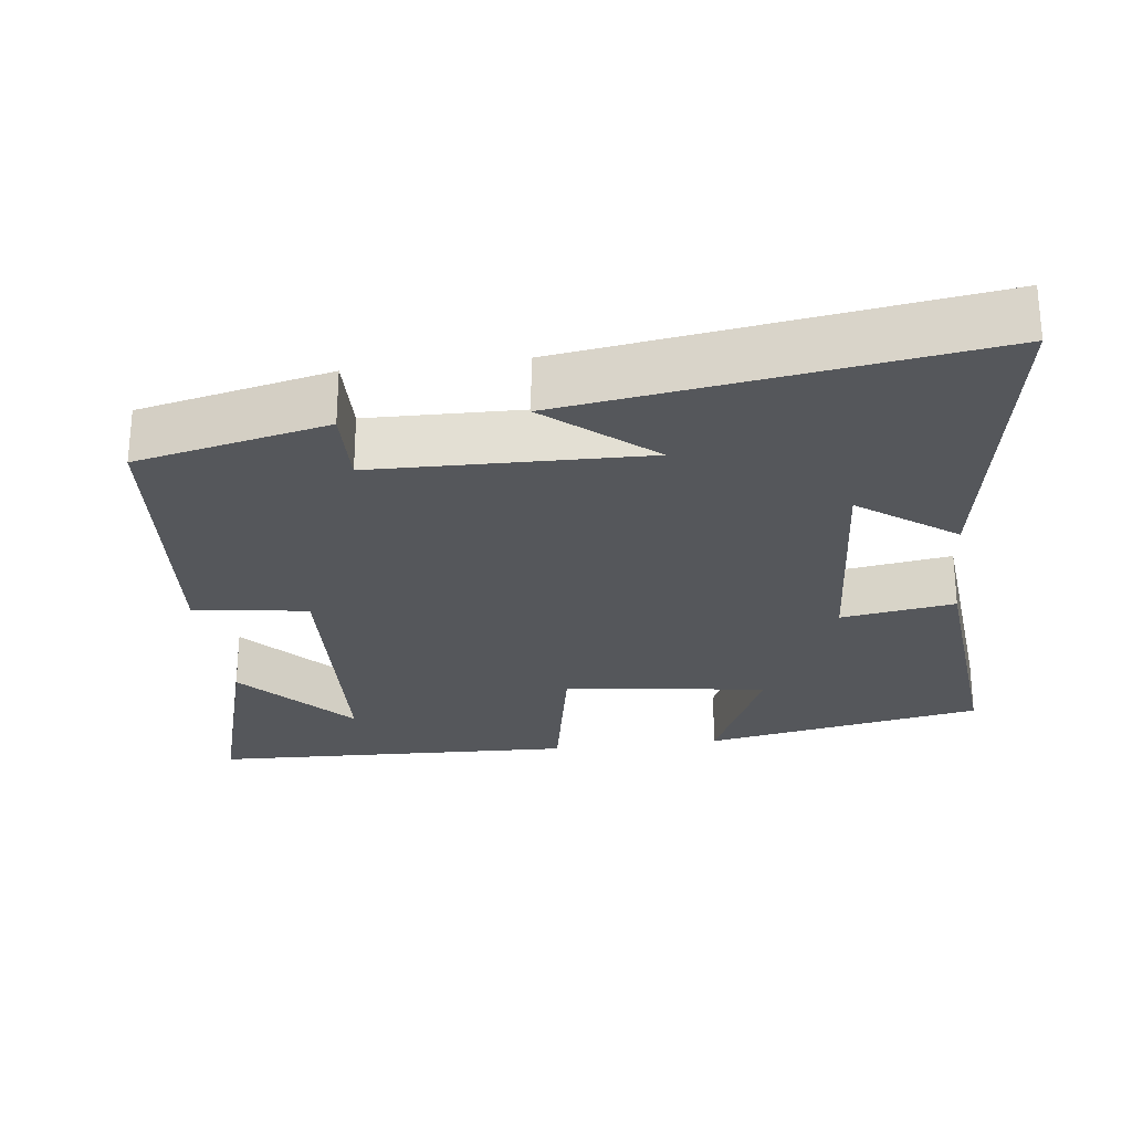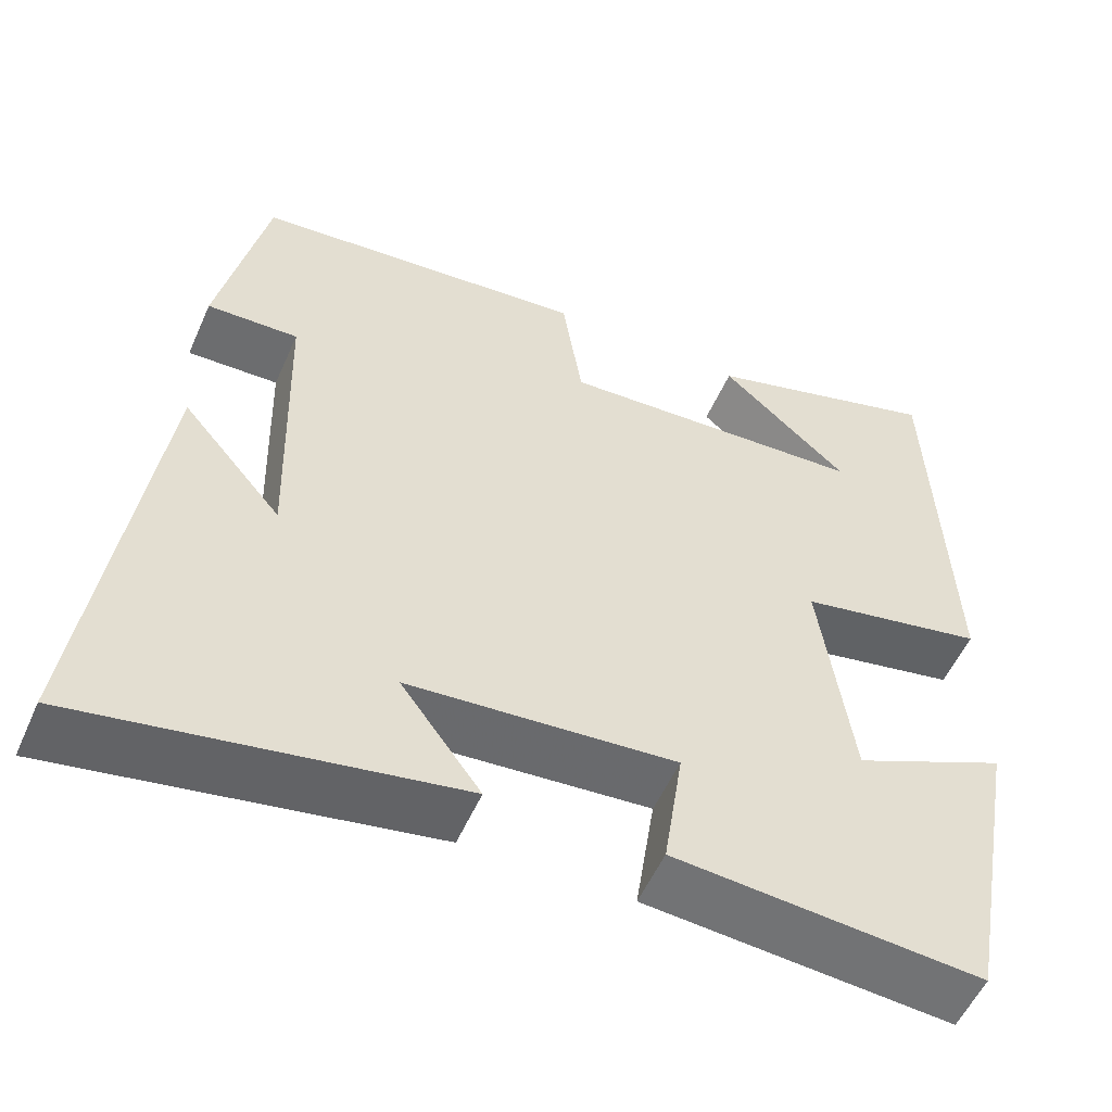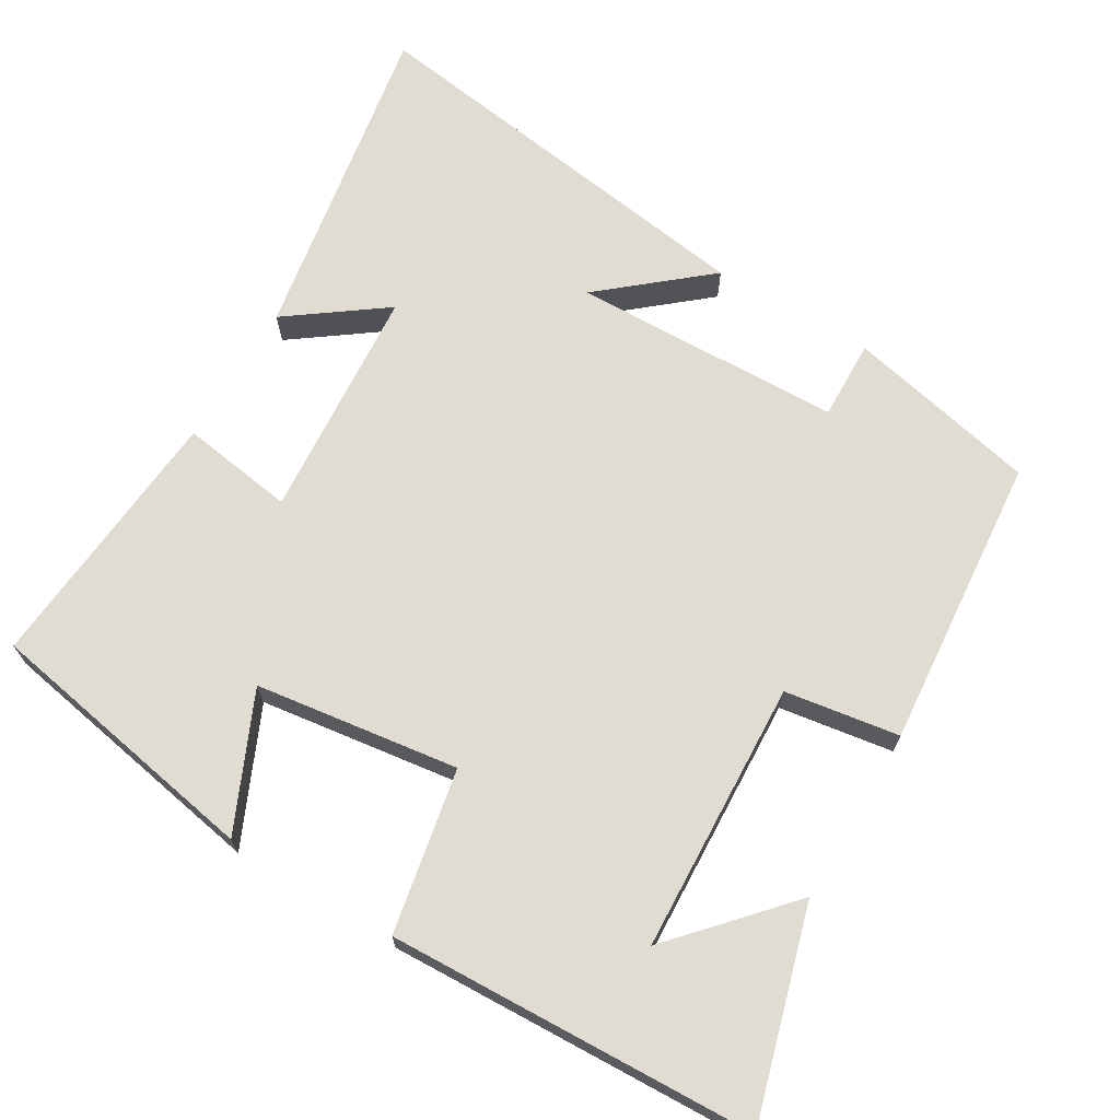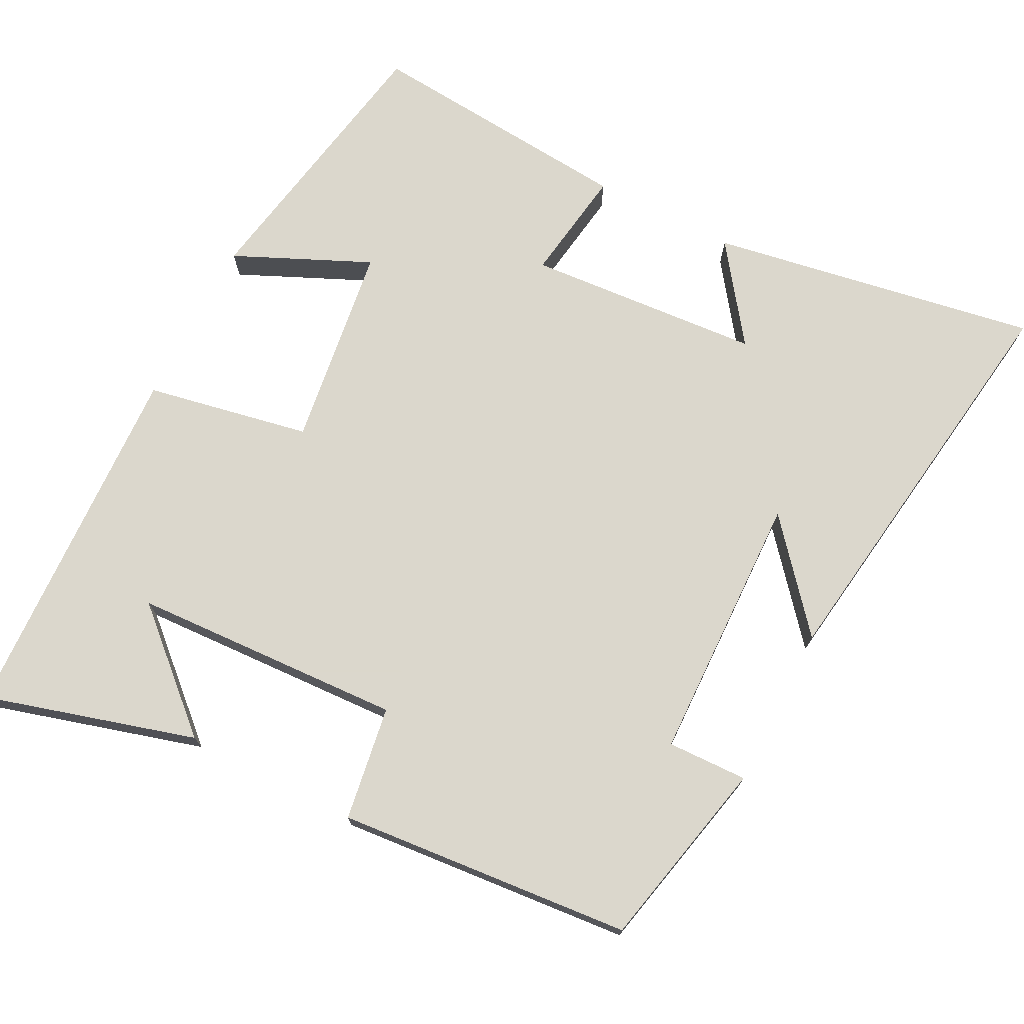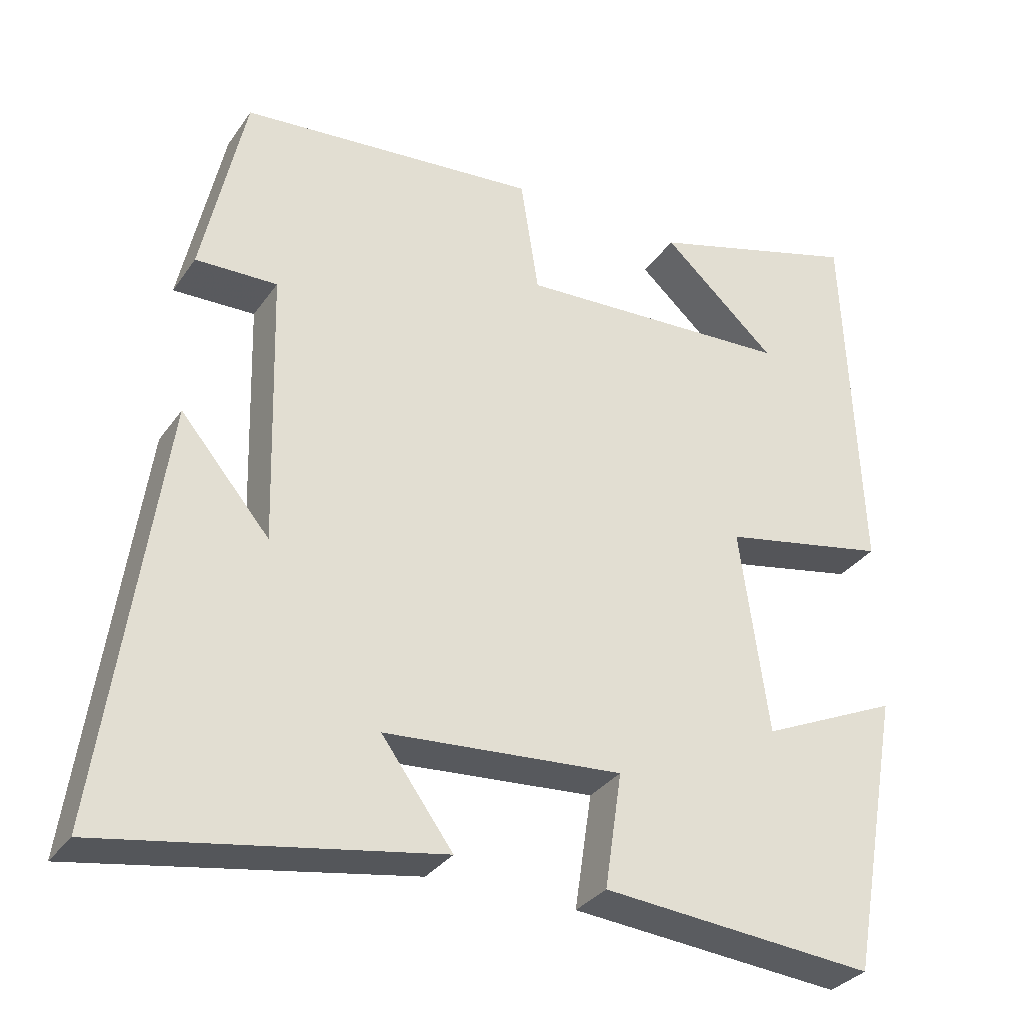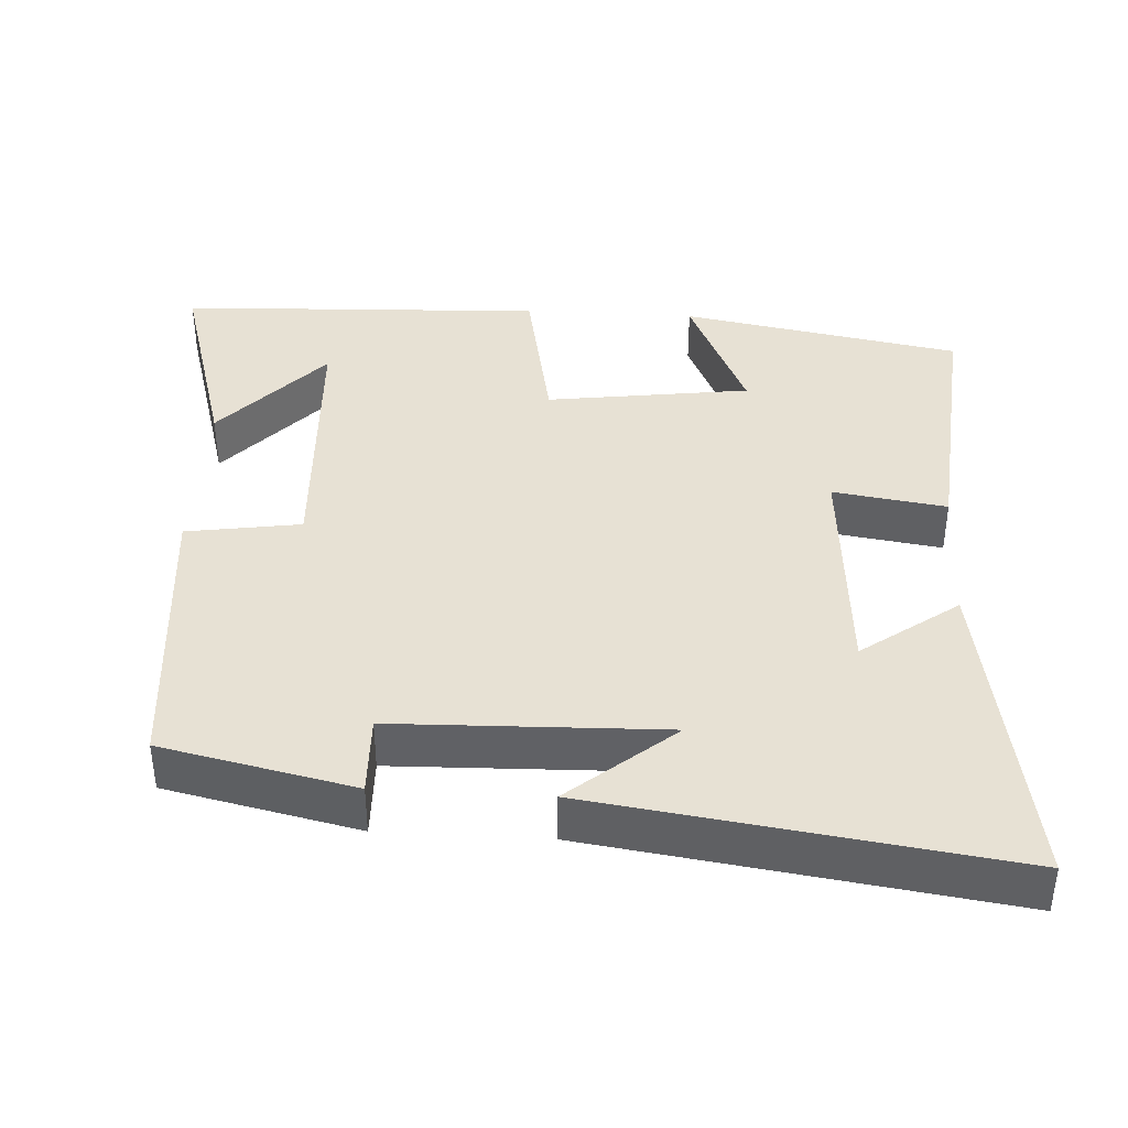
<metadata>
{"format":"obj","ext":"obj","renderer":"f3d","projection":"perspective","resolution":1024,"background":"white","views":[{"elev":-26.4,"azim":97.3,"up":"+Y"},{"elev":-54.4,"azim":156.4,"up":"+Z"},{"elev":69.0,"azim":-59.2,"up":"+Y"},{"elev":73.4,"azim":27.2,"up":"+Y"},{"elev":-32.1,"azim":150.9,"up":"+Z"},{"elev":39.5,"azim":93.3,"up":"+Y"}]}
</metadata>
<code>
v 0.443 0.07 0.465
v 0.5 0.07 0.205
v 0.391 0.07 0.208
v 0.381 0.07 -0.158
v 0.5 0.07 -0.017
v 0.579 0.07 -0.577
v 0.134 0.07 -0.5
v 0.229 0.07 -0.37
v -0.089 0.07 -0.346
v -0.066 0.07 -0.5
v -0.431 0.07 -0.531
v -0.5 0.07 -0.151
v -0.316 0.07 -0.234
v -0.278 0.07 0.042
v -0.5 0.07 0.085
v -0.48 0.07 0.582
v -0.196 0.07 0.5
v -0.348 0.07 0.363
v 0.02 0.07 0.345
v 0.044 0.07 0.5
v 0.443 0 0.465
v 0.5 0 0.205
v 0.391 0 0.208
v 0.381 0 -0.158
v 0.5 0 -0.017
v 0.579 0 -0.577
v 0.134 0 -0.5
v 0.229 0 -0.37
v -0.089 0 -0.346
v -0.066 0 -0.5
v -0.431 0 -0.531
v -0.5 0 -0.151
v -0.316 0 -0.234
v -0.278 0 0.042
v -0.5 0 0.085
v -0.48 0 0.582
v -0.196 0 0.5
v -0.348 0 0.363
v 0.02 0 0.345
v 0.044 0 0.5
f 1 2 3
f 20 1 3
f 19 20 3
f 18 19 3 4
f 16 17 18
f 14 15 16 18
f 14 18 4
f 13 14 4
f 11 12 13
f 10 11 13
f 9 10 13
f 8 9 13 4
f 5 6 7 8
f 4 5 8
f 23 22 21
f 23 21 40
f 23 40 39
f 24 23 39 38
f 38 37 36
f 38 36 35 34
f 24 38 34
f 24 34 33
f 33 32 31
f 33 31 30
f 33 30 29
f 24 33 29 28
f 28 27 26 25
f 28 25 24
f 1 21 22 2
f 2 22 23 3
f 3 23 24 4
f 4 24 25 5
f 5 25 26 6
f 6 26 27 7
f 7 27 28 8
f 8 28 29 9
f 9 29 30 10
f 10 30 31 11
f 11 31 32 12
f 12 32 33 13
f 13 33 34 14
f 14 34 35 15
f 15 35 36 16
f 16 36 37 17
f 17 37 38 18
f 18 38 39 19
f 19 39 40 20
f 20 40 21 1

</code>
